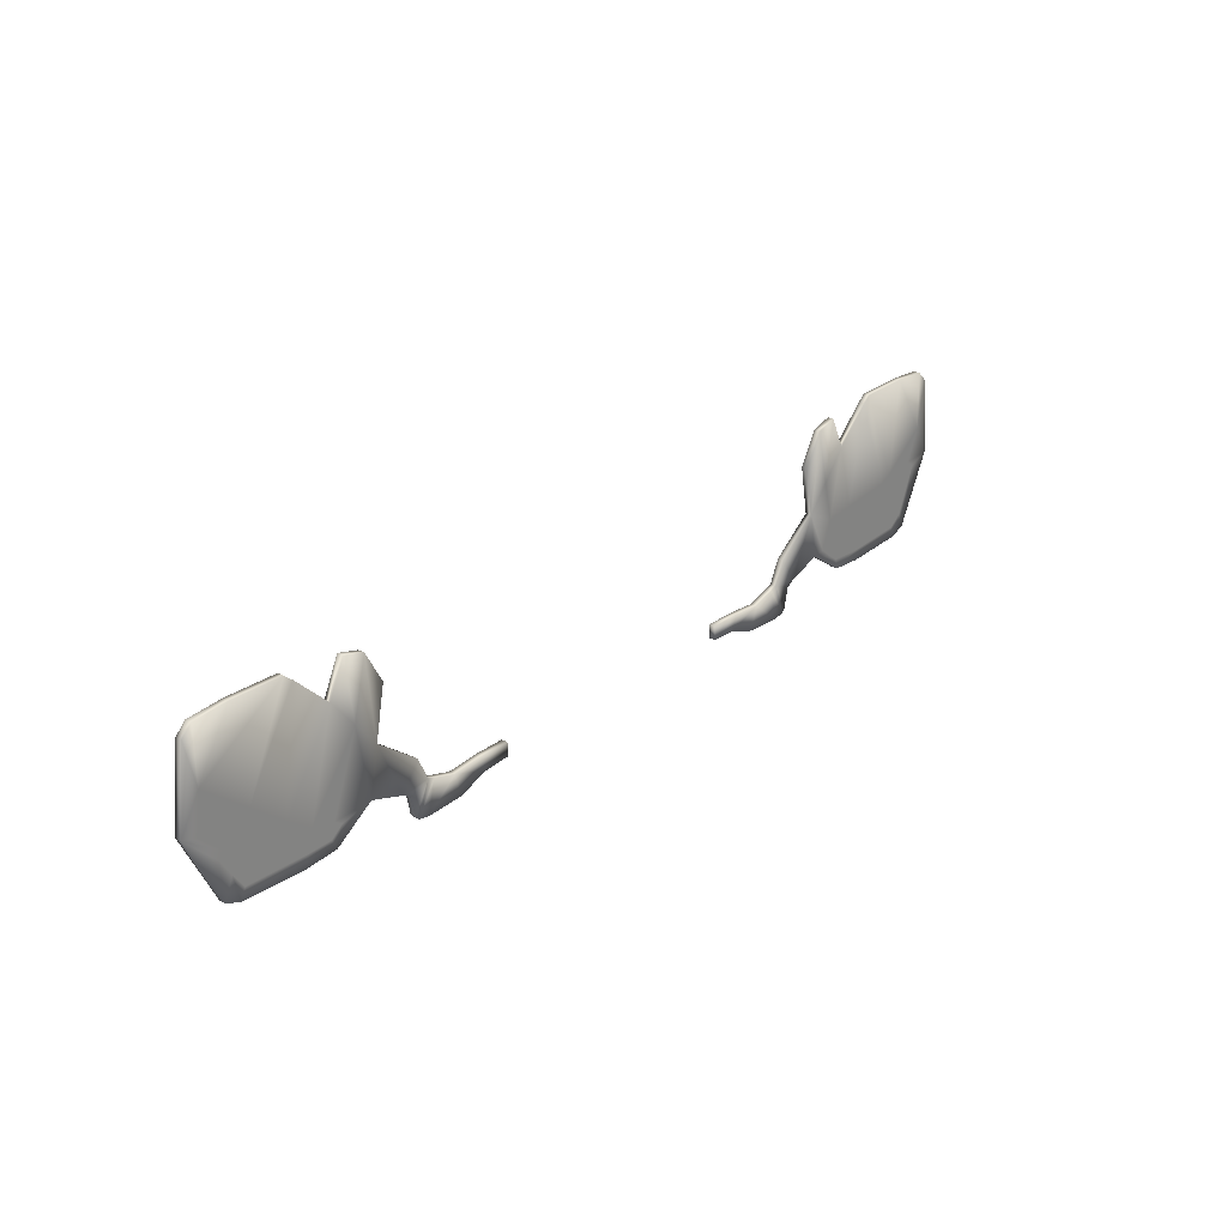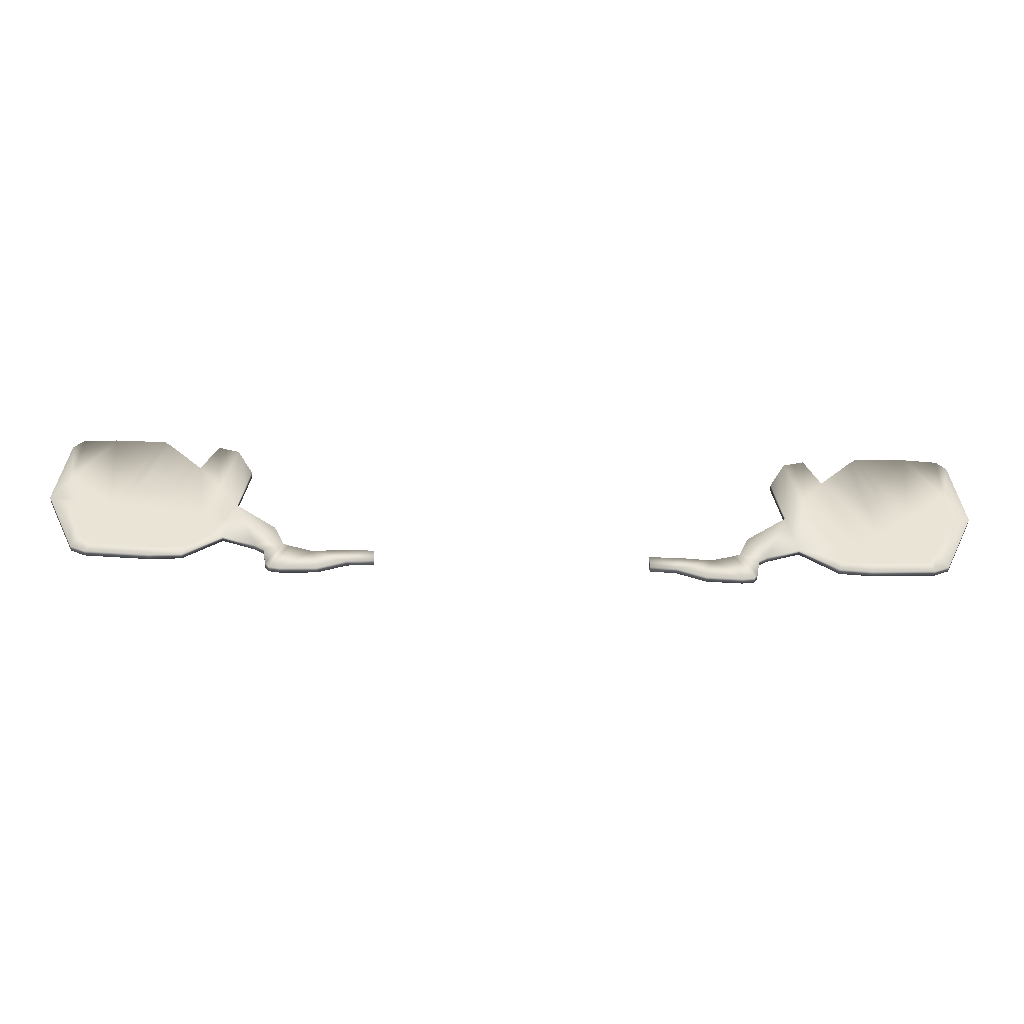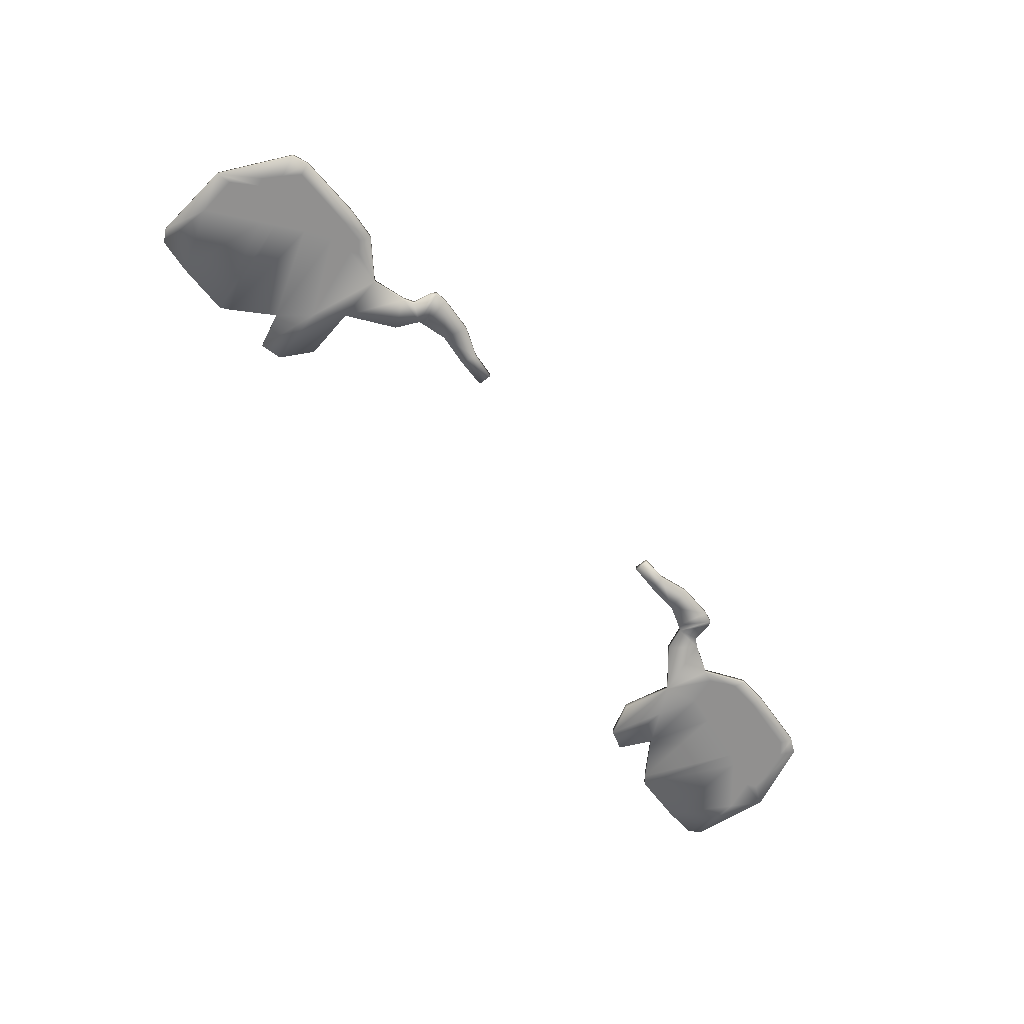
<metadata>
{"format":"obj","ext":"obj","renderer":"f3d","projection":"perspective","resolution":1024,"background":"white","views":[{"elev":27.1,"azim":-49.0,"up":"+Y"},{"elev":-47.4,"azim":178.1,"up":"+Y"},{"elev":-65.7,"azim":-51.8,"up":"+Z"}]}
</metadata>
<code>
g pm0479_12_ArmSkin_tx0
v 0.1617 0.2115 0.001794
v 0.1575 0.165 0.001794
v 0.152 0.1936 0.001794
v 0.1692 0.1795 0.001794
v 0.1735 0.2148 0.001794
v 0.1822 0.1962 0.001794
v 0.1753 0.1564 0.001794
v 0.1923 0.1582 0.001794
v 0.2012 0.2148 0.001794
v 0.2226 0.1614 0.001794
v 0.1694 0.1401 0.001794
v 0.2058 0.2186 0.001794
v 0.1626 0.1389 0.001794
v 0.1722 0.138 0.001794
v 0.144 0.1326 0.001794
v 0.134 0.1469 0.001794
v 0.1282 0.1341 0.001794
v 0.1388 0.1293 0.001794
v 0.1368 0.1182 0.001794
v 0.1348 0.1156 0.001794
v 0.1246 0.1327 0.001794
v 0.1284 0.1146 0.001794
v 0.1117 0.1288 0.001794
v 0.1083 0.1154 0.001794
v 0.09182 0.1215 0.001794
v 0.09408 0.1302 0.001794
v 0.07702 0.1225 0.001794
v 0.07702 0.1302 0.001794
v 0.1786 0.1327 0.001794
v 0.1793 0.1413 0.001794
v 0.1838 0.1241 0.001794
v 0.1806 0.1362 0.001794
v 0.1822 0.1303 0.001794
v 0.1948 0.1485 0.001794
v 0.1962 0.1433 0.001794
v 0.2 0.129 0.001794
v 0.2017 0.1228 0.001794
v 0.2374 0.1245 0.001794
v 0.2348 0.131 0.001794
v 0.2421 0.1366 0.001794
v 0.2458 0.1282 0.001794
v 0.2522 0.1629 0.001794
v 0.2247 0.1562 0.001794
v 0.2643 0.1678 0.001794
v 0.232 0.1595 0.001794
v 0.2473 0.1665 0.001794
v 0.2297 0.1647 0.001794
v 0.2347 0.2191 0.001794
v 0.2548 0.1843 0.001794
v 0.259 0.212 0.001794
v 0.2535 0.2176 0.001794
v 0.1722 0.138 0.001794
v 0.1694 0.1401 0.001794
v 0.1753 0.1564 0.001794
v 0.1793 0.1413 0.001794
v 0.1923 0.1582 0.001794
v 0.1948 0.1485 0.001794
v 0.2226 0.1614 0.001794
v 0.1617 0.2115 -0.001794
v 0.152 0.1936 -0.001794
v 0.1575 0.165 -0.001794
v 0.1692 0.1795 -0.001794
v 0.1735 0.2148 -0.001794
v 0.1822 0.1962 -0.001794
v 0.1753 0.1564 -0.001794
v 0.1923 0.1582 -0.001794
v 0.2012 0.2148 -0.001794
v 0.2226 0.1614 -0.001794
v 0.1694 0.1401 -0.001794
v 0.2058 0.2186 -0.001794
v 0.1626 0.1389 -0.001794
v 0.1722 0.138 -0.001794
v 0.144 0.1326 -0.001794
v 0.134 0.1469 -0.001794
v 0.1282 0.1341 -0.001794
v 0.1388 0.1293 -0.001794
v 0.1368 0.1182 -0.001794
v 0.1348 0.1156 -0.001794
v 0.1246 0.1327 -0.001794
v 0.1284 0.1146 -0.001794
v 0.1117 0.1288 -0.001794
v 0.1083 0.1154 -0.001794
v 0.09182 0.1215 -0.001794
v 0.09408 0.1302 -0.001794
v 0.07702 0.1225 -0.001794
v 0.07702 0.1302 -0.001794
v 0.1786 0.1327 -0.001794
v 0.1838 0.1241 -0.001794
v 0.1793 0.1413 -0.001794
v 0.1822 0.1303 -0.001794
v 0.1806 0.1362 -0.001794
v 0.2 0.129 -0.001794
v 0.2017 0.1228 -0.001794
v 0.1962 0.1433 -0.001794
v 0.1948 0.1485 -0.001794
v 0.2374 0.1245 -0.001794
v 0.2348 0.131 -0.001794
v 0.2421 0.1366 -0.001794
v 0.2458 0.1282 -0.001794
v 0.2522 0.1629 -0.001794
v 0.2643 0.1678 -0.001794
v 0.2247 0.1562 -0.001794
v 0.232 0.1595 -0.001794
v 0.2473 0.1665 -0.001794
v 0.2297 0.1647 -0.001794
v 0.2347 0.2191 -0.001794
v 0.2548 0.1843 -0.001794
v 0.259 0.212 -0.001794
v 0.2535 0.2176 -0.001794
v 0.259 0.212 0.001794
v 0.2535 0.2176 -0.001794
v 0.259 0.212 -0.001794
v 0.2535 0.2176 0.001794
v 0.2347 0.2191 -0.001794
v 0.2347 0.2191 0.001794
v 0.2058 0.2186 -0.001794
v 0.2058 0.2186 0.001794
v 0.2012 0.2148 -0.001794
v 0.2012 0.2148 0.001794
v 0.1822 0.1962 -0.001794
v 0.1822 0.1962 0.001794
v 0.1735 0.2148 -0.001794
v 0.1735 0.2148 0.001794
v 0.1617 0.2115 -0.001794
v 0.1617 0.2115 0.001794
v 0.152 0.1936 -0.001794
v 0.152 0.1936 0.001794
v 0.1575 0.165 -0.001794
v 0.1575 0.165 0.001794
v 0.134 0.1469 -0.001794
v 0.134 0.1469 0.001794
v 0.1282 0.1341 -0.001794
v 0.1282 0.1341 0.001794
v 0.1246 0.1327 -0.001794
v 0.1246 0.1327 0.001794
v 0.1117 0.1288 -0.001794
v 0.1117 0.1288 0.001794
v 0.09408 0.1302 -0.001794
v 0.09408 0.1302 0.001794
v 0.07702 0.1302 -0.001794
v 0.07702 0.1302 0.001794
v 0.07702 0.1225 -0.001794
v 0.07702 0.1225 0.001794
v 0.09182 0.1215 -0.001794
v 0.09182 0.1215 0.001794
v 0.1083 0.1154 -0.001794
v 0.1083 0.1154 0.001794
v 0.1284 0.1146 -0.001794
v 0.1284 0.1146 0.001794
v 0.1348 0.1156 -0.001794
v 0.1348 0.1156 0.001794
v 0.1368 0.1182 -0.001794
v 0.1368 0.1182 0.001794
v 0.1388 0.1293 -0.001794
v 0.1388 0.1293 0.001794
v 0.144 0.1326 -0.001794
v 0.144 0.1326 0.001794
v 0.1626 0.1389 -0.001794
v 0.1626 0.1389 0.001794
v 0.1838 0.1241 -0.001794
v 0.1838 0.1241 0.001794
v 0.2017 0.1228 -0.001794
v 0.2017 0.1228 0.001794
v 0.2374 0.1245 -0.001794
v 0.2374 0.1245 0.001794
v 0.2458 0.1282 -0.001794
v 0.2458 0.1282 0.001794
v 0.2643 0.1678 -0.001794
v 0.2643 0.1678 0.001794
v 0.259 0.212 -0.001794
v 0.259 0.212 0.001794
v 0.1806 0.1362 -0.001794
v 0.1786 0.1327 -0.001794
v 0.1822 0.1303 -0.001794
v 0.1962 0.1433 -0.001794
v 0.2 0.129 -0.001794
v 0.2247 0.1562 -0.001794
v 0.2348 0.131 -0.001794
v 0.232 0.1595 -0.001794
v 0.2421 0.1366 -0.001794
v 0.2473 0.1665 -0.001794
v 0.2522 0.1629 -0.001794
v 0.1722 0.138 -0.001794
v 0.1753 0.1564 -0.001794
v 0.1694 0.1401 -0.001794
v 0.1793 0.1413 -0.001794
v 0.1948 0.1485 -0.001794
v 0.1923 0.1582 -0.001794
v 0.2226 0.1614 -0.001794
v 0.1806 0.1362 0.001794
v 0.1822 0.1303 0.001794
v 0.1786 0.1327 0.001794
v 0.1962 0.1433 0.001794
v 0.2 0.129 0.001794
v 0.2247 0.1562 0.001794
v 0.2348 0.131 0.001794
v 0.232 0.1595 0.001794
v 0.2421 0.1366 0.001794
v 0.2473 0.1665 0.001794
v 0.2522 0.1629 0.001794
v -0.1617 0.2115 0.001794
v -0.152 0.1936 0.001794
v -0.1575 0.165 0.001794
v -0.1692 0.1795 0.001794
v -0.1735 0.2148 0.001794
v -0.1822 0.1962 0.001794
v -0.1626 0.1389 0.001794
v -0.144 0.1326 0.001794
v -0.134 0.1469 0.001794
v -0.1282 0.1341 0.001794
v -0.1388 0.1293 0.001794
v -0.1368 0.1182 0.001794
v -0.1348 0.1156 0.001794
v -0.1246 0.1327 0.001794
v -0.1284 0.1146 0.001794
v -0.1117 0.1288 0.001794
v -0.1083 0.1154 0.001794
v -0.09182 0.1215 0.001794
v -0.09408 0.1302 0.001794
v -0.07702 0.1225 0.001794
v -0.07702 0.1302 0.001794
v -0.1843 0.1383 0.001794
v -0.1803 0.1353 0.001794
v -0.1967 0.1415 0.001794
v -0.1838 0.1241 0.001794
v -0.1866 0.1301 0.001794
v -0.1998 0.1298 0.001794
v -0.2017 0.1228 0.001794
v -0.2374 0.1245 0.001794
v -0.2348 0.131 0.001794
v -0.2407 0.1398 0.001794
v -0.2458 0.1282 0.001794
v -0.2467 0.1497 0.001794
v -0.2643 0.1678 0.001794
v -0.2448 0.1539 0.001794
v -0.2096 0.1508 0.001794
v -0.2274 0.1494 0.001794
v -0.2012 0.2148 0.001794
v -0.2249 0.1556 0.001794
v -0.2226 0.1615 0.001794
v -0.2355 0.1515 0.001794
v -0.2288 0.1667 0.001794
v -0.2326 0.158 0.001794
v -0.2058 0.2186 0.001794
v -0.2564 0.1653 0.001794
v -0.2533 0.1869 0.001794
v -0.2347 0.2191 0.001794
v -0.259 0.212 0.001794
v -0.2535 0.2176 0.001794
v -0.259 0.212 0.001794
v -0.259 0.212 -0.001794
v -0.2535 0.2176 -0.001794
v -0.2535 0.2176 0.001794
v -0.2347 0.2191 -0.001794
v -0.2347 0.2191 0.001794
v -0.2058 0.2186 -0.001794
v -0.2058 0.2186 0.001794
v -0.2012 0.2148 -0.001794
v -0.2012 0.2148 0.001794
v -0.1822 0.1962 -0.001794
v -0.1822 0.1962 0.001794
v -0.1735 0.2148 -0.001794
v -0.1735 0.2148 0.001794
v -0.1617 0.2115 -0.001794
v -0.1617 0.2115 0.001794
v -0.152 0.1936 -0.001794
v -0.152 0.1936 0.001794
v -0.1575 0.165 -0.001794
v -0.1575 0.165 0.001794
v -0.134 0.1469 -0.001794
v -0.134 0.1469 0.001794
v -0.1282 0.1341 -0.001794
v -0.1282 0.1341 0.001794
v -0.1246 0.1327 -0.001794
v -0.1246 0.1327 0.001794
v -0.1117 0.1288 -0.001794
v -0.1117 0.1288 0.001794
v -0.09408 0.1302 -0.001794
v -0.09408 0.1302 0.001794
v -0.07702 0.1302 -0.001794
v -0.07702 0.1302 0.001794
v -0.07702 0.1225 -0.001794
v -0.07702 0.1225 0.001794
v -0.09182 0.1215 -0.001794
v -0.09182 0.1215 0.001794
v -0.1083 0.1154 -0.001794
v -0.1083 0.1154 0.001794
v -0.1284 0.1146 -0.001794
v -0.1284 0.1146 0.001794
v -0.1348 0.1156 -0.001794
v -0.1348 0.1156 0.001794
v -0.1368 0.1182 -0.001794
v -0.1368 0.1182 0.001794
v -0.1388 0.1293 -0.001794
v -0.1388 0.1293 0.001794
v -0.144 0.1326 -0.001794
v -0.144 0.1326 0.001794
v -0.1626 0.1389 -0.001794
v -0.1626 0.1389 0.001794
v -0.1838 0.1241 -0.001794
v -0.1838 0.1241 0.001794
v -0.2017 0.1228 -0.001794
v -0.2017 0.1228 0.001794
v -0.2374 0.1245 -0.001794
v -0.2374 0.1245 0.001794
v -0.2458 0.1282 -0.001794
v -0.2458 0.1282 0.001794
v -0.2643 0.1678 0.001794
v -0.2643 0.1678 -0.001794
v -0.259 0.212 -0.001794
v -0.259 0.212 0.001794
v -0.1617 0.2115 -0.001794
v -0.1575 0.165 -0.001794
v -0.152 0.1936 -0.001794
v -0.1692 0.1795 -0.001794
v -0.1735 0.2148 -0.001794
v -0.1822 0.1962 -0.001794
v -0.1626 0.1389 -0.001794
v -0.144 0.1326 -0.001794
v -0.134 0.1469 -0.001794
v -0.1282 0.1341 -0.001794
v -0.1388 0.1293 -0.001794
v -0.1368 0.1182 -0.001794
v -0.1348 0.1156 -0.001794
v -0.1246 0.1327 -0.001794
v -0.1284 0.1146 -0.001794
v -0.1117 0.1288 -0.001794
v -0.1083 0.1154 -0.001794
v -0.09182 0.1215 -0.001794
v -0.09408 0.1302 -0.001794
v -0.07702 0.1225 -0.001794
v -0.07702 0.1302 -0.001794
v -0.1843 0.1383 -0.001794
v -0.1803 0.1353 -0.001794
v -0.1838 0.1241 -0.001794
v -0.1866 0.1301 -0.001794
v -0.1967 0.1415 -0.001794
v -0.1998 0.1298 -0.001794
v -0.2017 0.1228 -0.001794
v -0.2374 0.1245 -0.001794
v -0.2348 0.131 -0.001794
v -0.2407 0.1398 -0.001794
v -0.2458 0.1282 -0.001794
v -0.2467 0.1497 -0.001794
v -0.2643 0.1678 -0.001794
v -0.2448 0.1539 -0.001794
v -0.2096 0.1508 -0.001794
v -0.2012 0.2148 -0.001794
v -0.2274 0.1494 -0.001794
v -0.2226 0.1615 -0.001794
v -0.2249 0.1556 -0.001794
v -0.2058 0.2186 -0.001794
v -0.2288 0.1667 -0.001794
v -0.2347 0.2191 -0.001794
v -0.2326 0.158 -0.001794
v -0.2355 0.1515 -0.001794
v -0.2564 0.1653 -0.001794
v -0.2533 0.1869 -0.001794
v -0.2535 0.2176 -0.001794
v -0.259 0.212 -0.001794
v -0.2407 0.1398 0.001794
v -0.2467 0.1497 0.001794
v -0.2448 0.1539 0.001794
v -0.2355 0.1515 0.001794
v -0.2274 0.1494 0.001794
v -0.2348 0.131 0.001794
v -0.1998 0.1298 0.001794
v -0.1967 0.1415 0.001794
v -0.1866 0.1301 0.001794
v -0.1843 0.1383 0.001794
v -0.1803 0.1353 0.001794
v -0.2407 0.1398 -0.001794
v -0.2448 0.1539 -0.001794
v -0.2467 0.1497 -0.001794
v -0.2355 0.1515 -0.001794
v -0.2348 0.131 -0.001794
v -0.2274 0.1494 -0.001794
v -0.1998 0.1298 -0.001794
v -0.1967 0.1415 -0.001794
v -0.1866 0.1301 -0.001794
v -0.1843 0.1383 -0.001794
v -0.1803 0.1353 -0.001794
v -0.2564 0.1653 0.001794
v -0.2533 0.1869 0.001794
v -0.2288 0.1667 0.001794
v -0.2326 0.158 0.001794
v -0.2226 0.1615 0.001794
v -0.2249 0.1556 0.001794
v -0.2096 0.1508 0.001794
v -0.2096 0.1508 -0.001794
v -0.2226 0.1615 -0.001794
v -0.2249 0.1556 -0.001794
v -0.2288 0.1667 -0.001794
v -0.2326 0.158 -0.001794
v -0.2533 0.1869 -0.001794
v -0.2564 0.1653 -0.001794
g pm0479_12_ArmSkin_tx0_0
f 3 2 1
f 2 4 1
f 1 4 5
f 4 6 5
f 4 7 6
f 7 4 2
f 7 8 6
f 9 6 8
f 10 9 8
f 7 2 11
f 9 10 12
f 2 13 11
f 11 13 14
f 15 13 2
f 16 15 2
f 16 17 15
f 17 18 15
f 19 18 17
f 20 19 17
f 17 21 20
f 21 22 20
f 21 23 22
f 23 24 22
f 25 24 23
f 26 25 23
f 27 25 26
f 28 27 26
f 29 14 13
f 30 14 29
f 31 29 13
f 32 30 29
f 31 33 29
f 30 32 34
f 32 35 34
f 33 31 36
f 31 37 36
f 10 34 35
f 36 37 38
f 39 36 38
f 39 38 40
f 38 41 40
f 40 41 42
f 43 10 35
f 41 44 42
f 10 43 45
f 42 44 46
f 47 10 45
f 47 45 46
f 10 47 12
f 48 12 47
f 44 49 46
f 49 47 46
f 49 48 47
f 49 44 50
f 48 49 51
f 49 50 51
f 54 53 52
f 55 54 52
f 54 55 56
f 55 57 56
f 56 57 58
f 61 60 59
f 62 61 59
f 62 59 63
f 64 62 63
f 65 62 64
f 62 65 61
f 66 65 64
f 64 67 66
f 67 68 66
f 61 65 69
f 68 67 70
f 71 61 69
f 71 69 72
f 71 73 61
f 73 74 61
f 75 74 73
f 76 75 73
f 76 77 75
f 77 78 75
f 79 75 78
f 80 79 78
f 81 79 80
f 82 81 80
f 82 83 81
f 83 84 81
f 83 85 84
f 85 86 84
f 72 87 71
f 87 88 71
f 72 89 87
f 90 88 87
f 89 91 87
f 88 90 92
f 93 88 92
f 94 91 89
f 95 94 89
f 93 92 96
f 92 97 96
f 96 97 98
f 99 96 98
f 99 98 100
f 95 68 94
f 101 99 100
f 68 102 94
f 102 68 103
f 101 100 104
f 68 105 103
f 103 105 104
f 105 68 70
f 70 106 105
f 107 101 104
f 105 107 104
f 106 107 105
f 108 101 107
f 107 106 109
f 108 107 109
f 112 111 110
f 111 113 110
f 111 114 113
f 114 115 113
f 114 116 115
f 116 117 115
f 116 118 117
f 118 119 117
f 118 120 119
f 120 121 119
f 120 122 121
f 122 123 121
f 122 124 123
f 124 125 123
f 124 126 125
f 126 127 125
f 126 128 127
f 128 129 127
f 128 130 129
f 130 131 129
f 130 132 131
f 132 133 131
f 132 134 133
f 134 135 133
f 134 136 135
f 136 137 135
f 136 138 137
f 138 139 137
f 138 140 139
f 140 141 139
f 140 142 141
f 142 143 141
f 142 144 143
f 144 145 143
f 144 146 145
f 146 147 145
f 146 148 147
f 148 149 147
f 148 150 149
f 150 151 149
f 150 152 151
f 152 153 151
f 152 154 153
f 154 155 153
f 154 156 155
f 156 157 155
f 156 158 157
f 158 159 157
f 158 160 159
f 160 161 159
f 160 162 161
f 162 163 161
f 162 164 163
f 164 165 163
f 164 166 165
f 166 167 165
f 166 168 167
f 168 169 167
f 168 170 169
f 170 171 169
f 174 173 172
f 174 172 175
f 176 174 175
f 175 177 176
f 177 178 176
f 178 177 179
f 180 178 179
f 179 181 180
f 181 182 180
f 185 184 183
f 184 186 183
f 187 186 184
f 188 187 184
f 187 188 189
f 192 191 190
f 190 191 193
f 191 194 193
f 195 193 194
f 196 195 194
f 195 196 197
f 196 198 197
f 199 197 198
f 200 199 198
f 203 202 201
f 204 203 201
f 204 201 205
f 206 204 205
f 203 204 207
f 207 208 203
f 208 209 203
f 210 209 208
f 211 210 208
f 211 212 210
f 212 213 210
f 214 210 213
f 215 214 213
f 216 214 215
f 217 216 215
f 217 218 216
f 218 219 216
f 218 220 219
f 220 221 219
f 204 222 207
f 222 223 207
f 224 222 204
f 225 207 223
f 226 225 223
f 225 226 227
f 228 225 227
f 228 227 229
f 227 230 229
f 229 230 231
f 232 229 231
f 232 231 233
f 234 232 233
f 206 224 204
f 234 233 235
f 224 206 236
f 237 224 236
f 206 238 236
f 239 237 236
f 238 240 236
f 237 239 241
f 240 238 242
f 239 243 241
f 241 243 235
f 238 244 242
f 243 245 235
f 245 234 235
f 242 244 246
f 245 246 234
f 244 247 246
f 246 248 234
f 246 247 249
f 248 246 249
f 252 251 250
f 253 252 250
f 254 252 253
f 255 254 253
f 256 254 255
f 257 256 255
f 258 256 257
f 259 258 257
f 260 258 259
f 261 260 259
f 262 260 261
f 263 262 261
f 264 262 263
f 265 264 263
f 266 264 265
f 267 266 265
f 268 266 267
f 269 268 267
f 270 268 269
f 271 270 269
f 272 270 271
f 273 272 271
f 274 272 273
f 275 274 273
f 276 274 275
f 277 276 275
f 278 276 277
f 279 278 277
f 280 278 279
f 281 280 279
f 282 280 281
f 283 282 281
f 284 282 283
f 285 284 283
f 286 284 285
f 287 286 285
f 288 286 287
f 289 288 287
f 290 288 289
f 291 290 289
f 292 290 291
f 293 292 291
f 294 292 293
f 295 294 293
f 296 294 295
f 297 296 295
f 298 296 297
f 299 298 297
f 300 298 299
f 301 300 299
f 302 300 301
f 303 302 301
f 304 302 303
f 305 304 303
f 306 304 305
f 307 306 305
f 307 308 306
f 308 309 306
f 310 309 308
f 311 310 308
f 314 313 312
f 313 315 312
f 312 315 316
f 315 317 316
f 315 313 318
f 319 318 313
f 320 319 313
f 320 321 319
f 321 322 319
f 323 322 321
f 324 323 321
f 321 325 324
f 325 326 324
f 325 327 326
f 327 328 326
f 329 328 327
f 330 329 327
f 331 329 330
f 332 331 330
f 334 333 318
f 333 315 318
f 318 335 334
f 335 336 334
f 333 337 315
f 336 335 338
f 335 339 338
f 338 339 340
f 341 338 340
f 341 340 342
f 340 343 342
f 342 343 344
f 343 345 344
f 337 317 315
f 346 344 345
f 347 317 337
f 317 347 348
f 337 349 347
f 347 350 348
f 349 351 347
f 352 348 350
f 353 352 350
f 354 352 353
f 355 351 349
f 356 355 349
f 355 356 346
f 357 355 346
f 357 346 345
f 358 354 353
f 358 357 345
f 354 358 359
f 360 358 345
f 358 360 359
f 363 362 361
f 364 363 361
f 364 361 365
f 361 366 365
f 365 366 367
f 368 365 367
f 368 367 369
f 370 368 369
f 370 369 371
f 374 373 372
f 373 375 372
f 376 372 375
f 377 376 375
f 376 377 378
f 377 379 378
f 380 378 379
f 381 380 379
f 381 382 380
f 385 384 383
f 386 385 383
f 387 385 386
f 388 387 386
f 389 387 388
f 392 391 390
f 393 391 392
f 394 393 392
f 395 393 394
f 396 395 394

</code>
